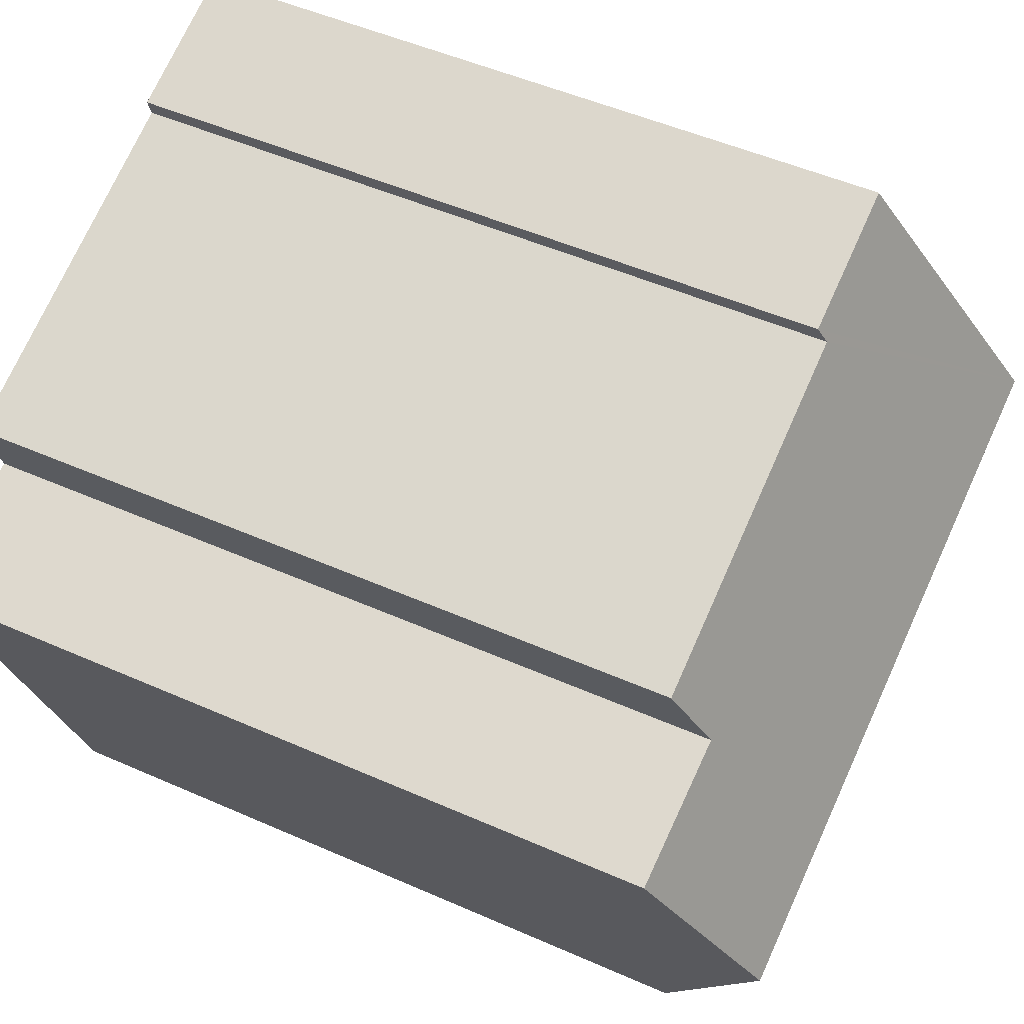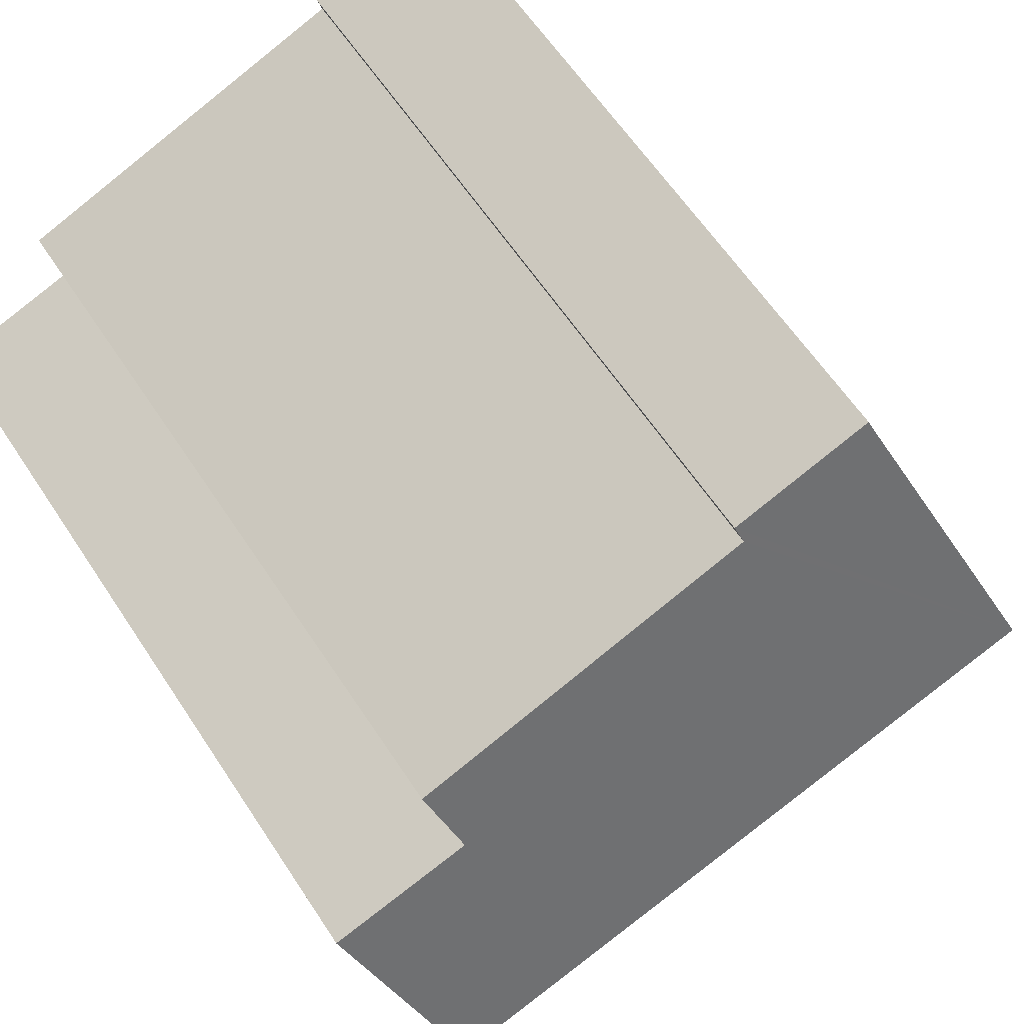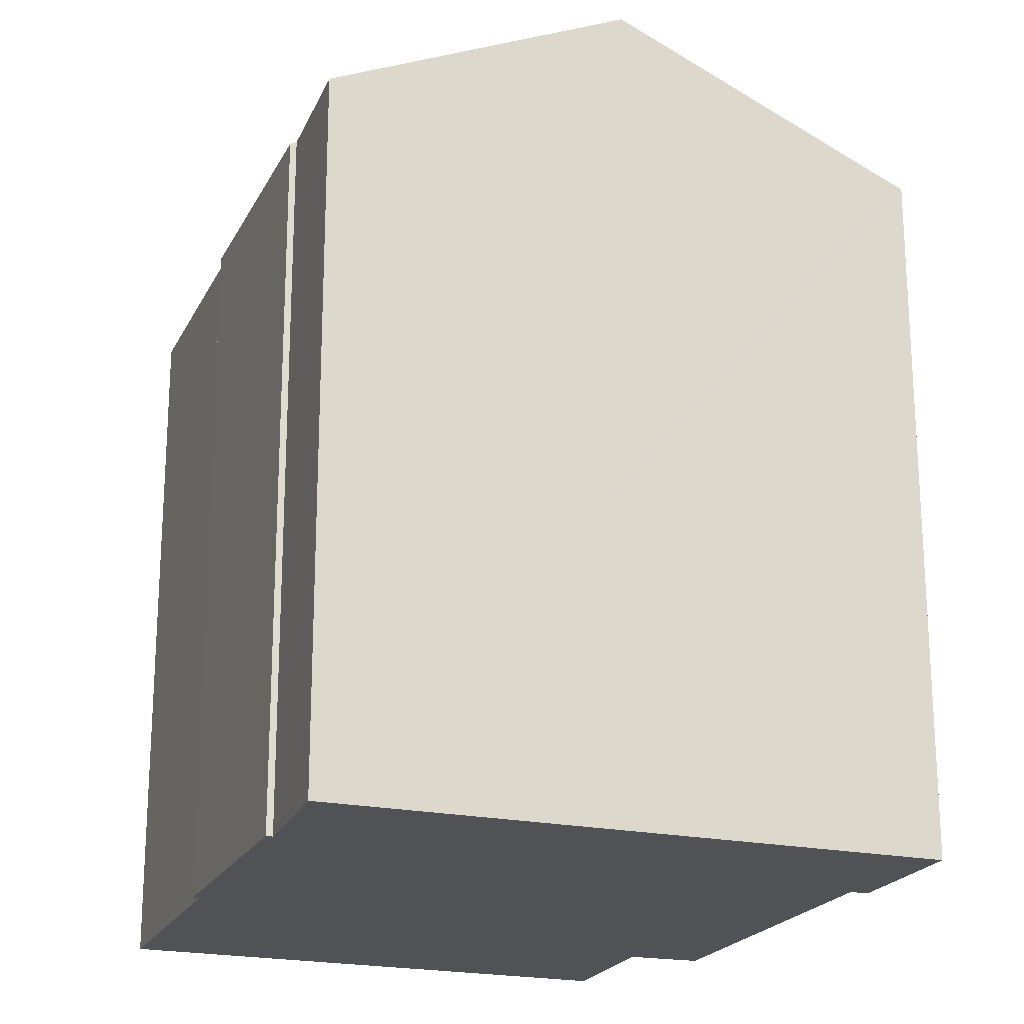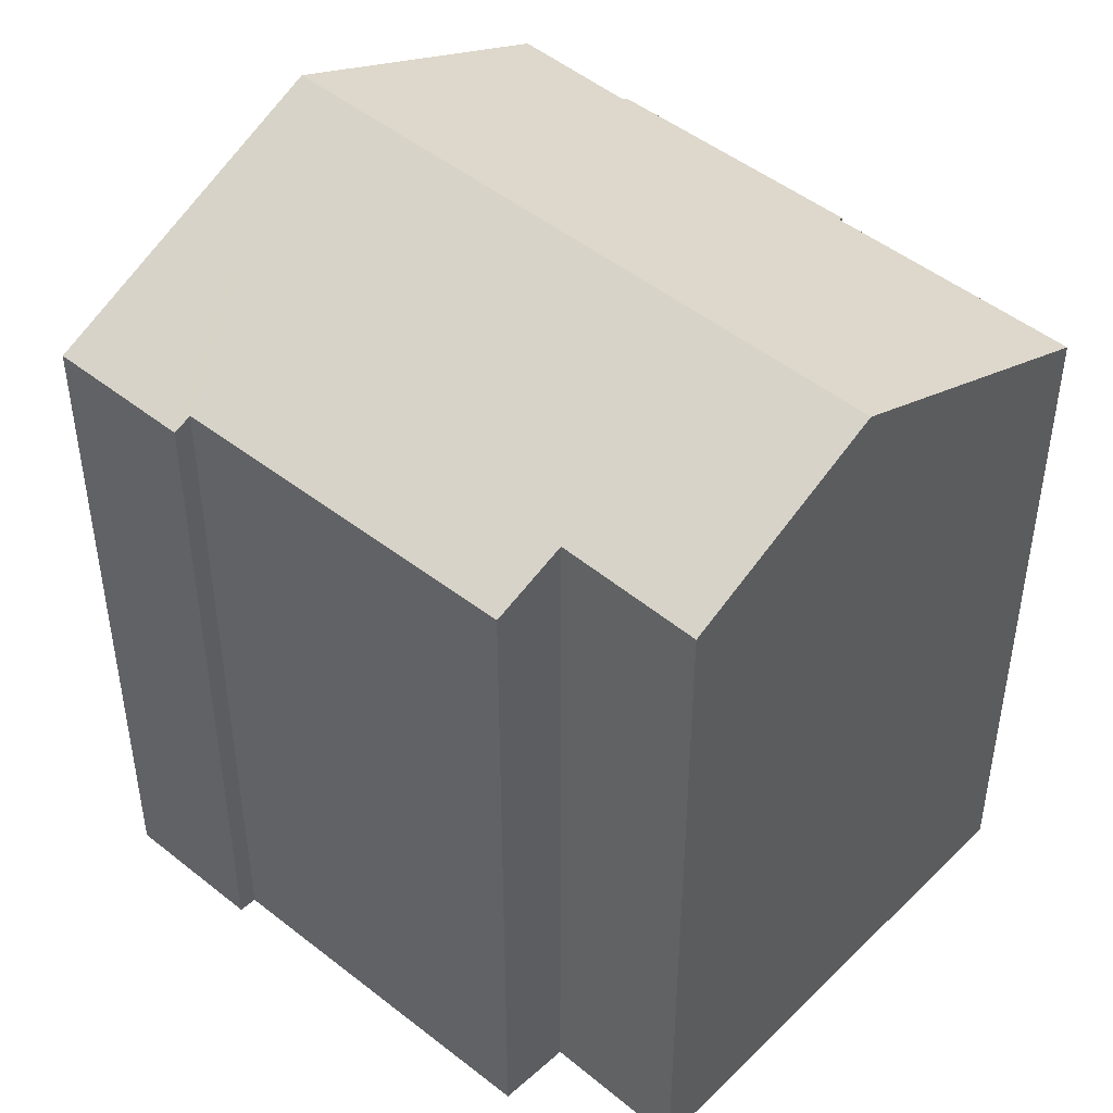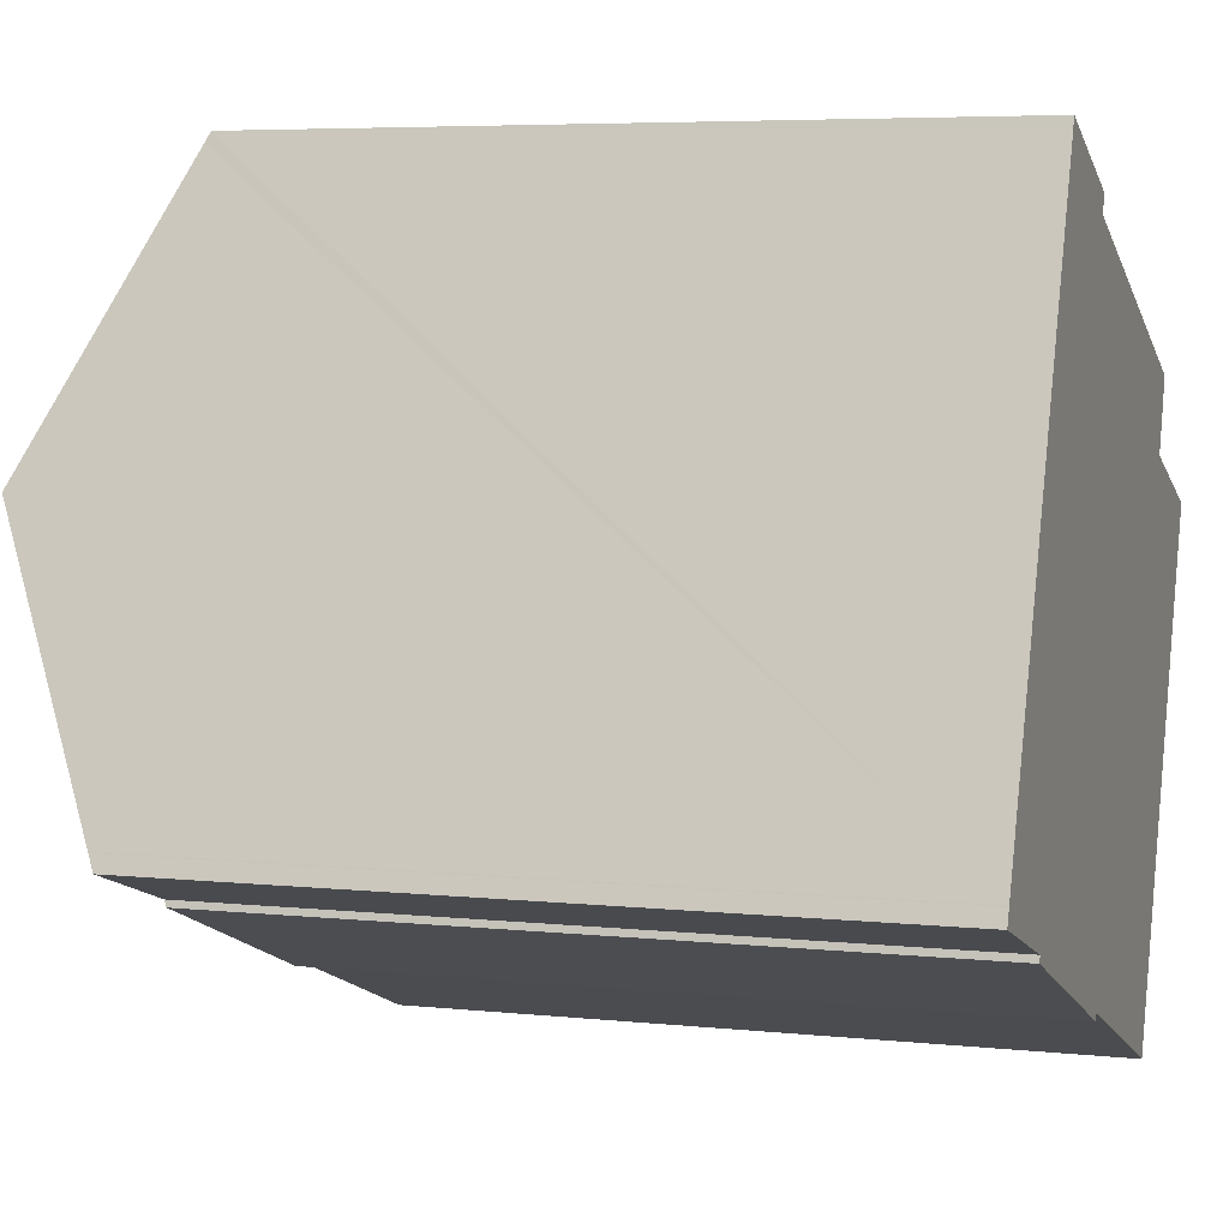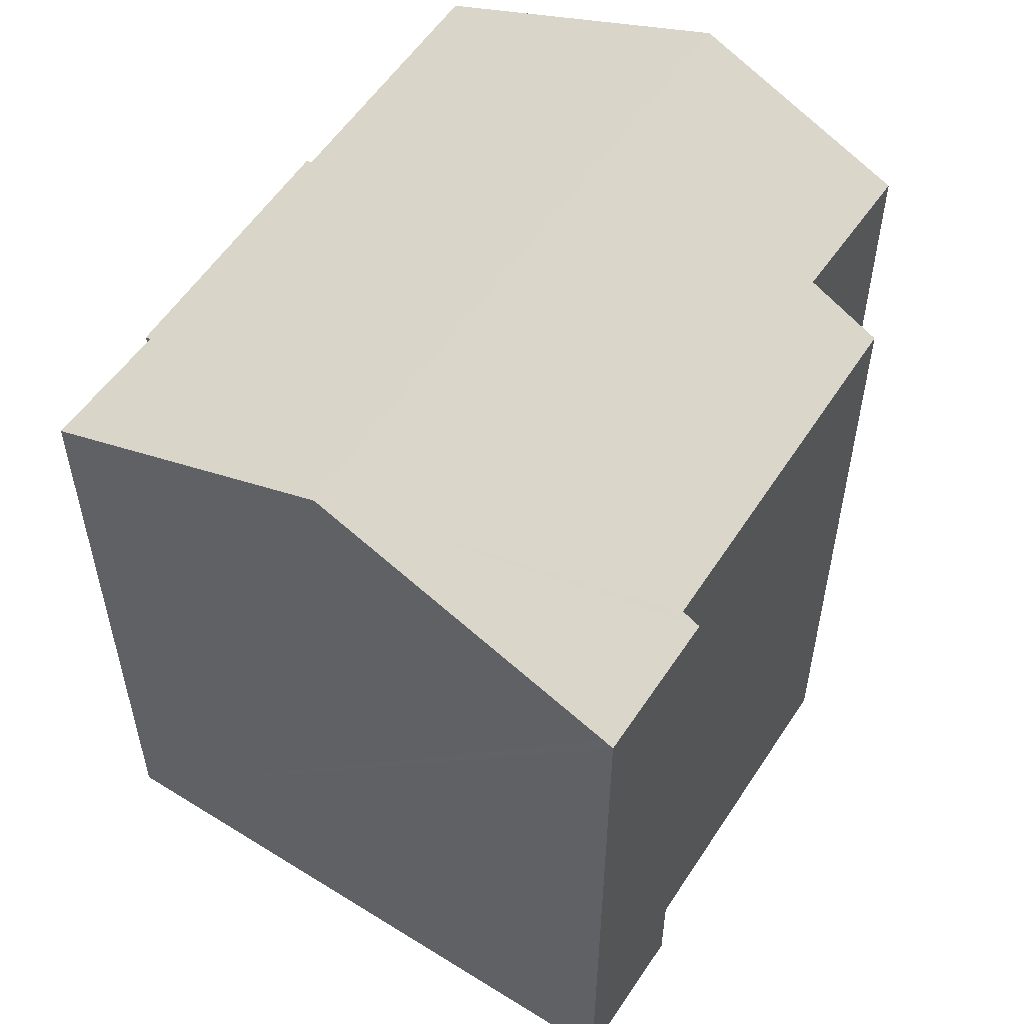
<metadata>
{"format":"obj","ext":"obj","renderer":"f3d","projection":"perspective","resolution":1024,"background":"white","views":[{"elev":49.0,"azim":116.3,"up":"+Z"},{"elev":60.4,"azim":147.0,"up":"+Z"},{"elev":-21.2,"azim":-89.6,"up":"+Y"},{"elev":47.1,"azim":63.1,"up":"+Y"},{"elev":5.5,"azim":-71.8,"up":"+Z"},{"elev":56.8,"azim":-35.9,"up":"+Y"}]}
</metadata>
<code>
v  2.813 21.77 7.357
v  20.83 19.37 6.506
v  18.86 21.77 1.356
v  17.25 19.39 7.799
v  17.84 18.56 9.617
v  9.104 18.49 13.05
v  9.25 18.28 13.51
v  5.593 18.38 14.62
v  5.685 18.26 14.88
v  0.149 18.52 0.388
v  3.236 18.39 -1.084
v  0 18.34 1.123e-15
v  0.16 18.54 0.419
v  9.667 18.28 -3.754
v  3.192 18.32 -1.245
v  9.732 18.36 -3.593
v  16.12 18.43 -5.802
v  16.05 18.34 -5.994
v  16.14 18.46 -5.74
v  0.149 -2.376e-17 0.388
v  0 0 0
v  0.16 -2.566e-17 0.419
v  2.813 -4.505e-16 7.357
v  5.593 -8.955e-16 14.62
v  5.685 -9.11e-16 14.88
v  3.236 6.638e-17 -1.084
v  3.192 7.623e-17 -1.245
v  9.25 -8.271e-16 13.51
v  17.84 -5.889e-16 9.617
v  9.104 -7.993e-16 13.05
v  17.25 -4.776e-16 7.799
v  20.83 -3.984e-16 6.506
v  18.86 -8.303e-17 1.356
v  16.05 3.67e-16 -5.994
v  16.14 3.515e-16 -5.74
v  16.12 3.553e-16 -5.802
v  9.732 2.2e-16 -3.593
v  9.667 2.299e-16 -3.754
g defaultobject
f 1 2 3
f 2 1 4
f 4 1 5
f 5 1 6
f 6 1 7
f 7 1 8
f 7 8 9
f 10 11 12
f 11 10 13
f 11 13 1
f 11 14 15
f 14 11 1
f 14 1 16
f 16 1 3
f 16 3 17
f 16 17 18
f 17 3 19
f 12 20 10
f 20 12 21
f 10 22 13
f 22 10 20
f 22 1 13
f 1 22 8
f 8 22 9
f 9 22 23
f 9 23 24
f 9 24 25
f 15 26 11
f 26 15 27
f 9 28 7
f 28 9 25
f 6 29 5
f 29 6 30
f 31 2 4
f 2 31 32
f 7 30 6
f 30 7 28
f 5 31 4
f 31 5 29
f 32 3 2
f 3 32 19
f 19 32 17
f 17 32 18
f 18 32 33
f 18 33 34
f 34 33 35
f 34 35 36
f 37 14 16
f 14 37 38
f 18 37 16
f 37 18 34
f 14 27 15
f 27 14 38
f 26 12 11
f 12 26 21
f 38 26 27
f 26 20 21
f 20 26 22
f 22 26 23
f 23 26 38
f 23 38 37
f 23 37 34
f 23 34 36
f 23 36 35
f 23 35 33
f 23 33 24
f 24 33 31
f 31 33 32
f 24 31 25
f 25 31 30
f 29 30 31
f 28 25 30

</code>
